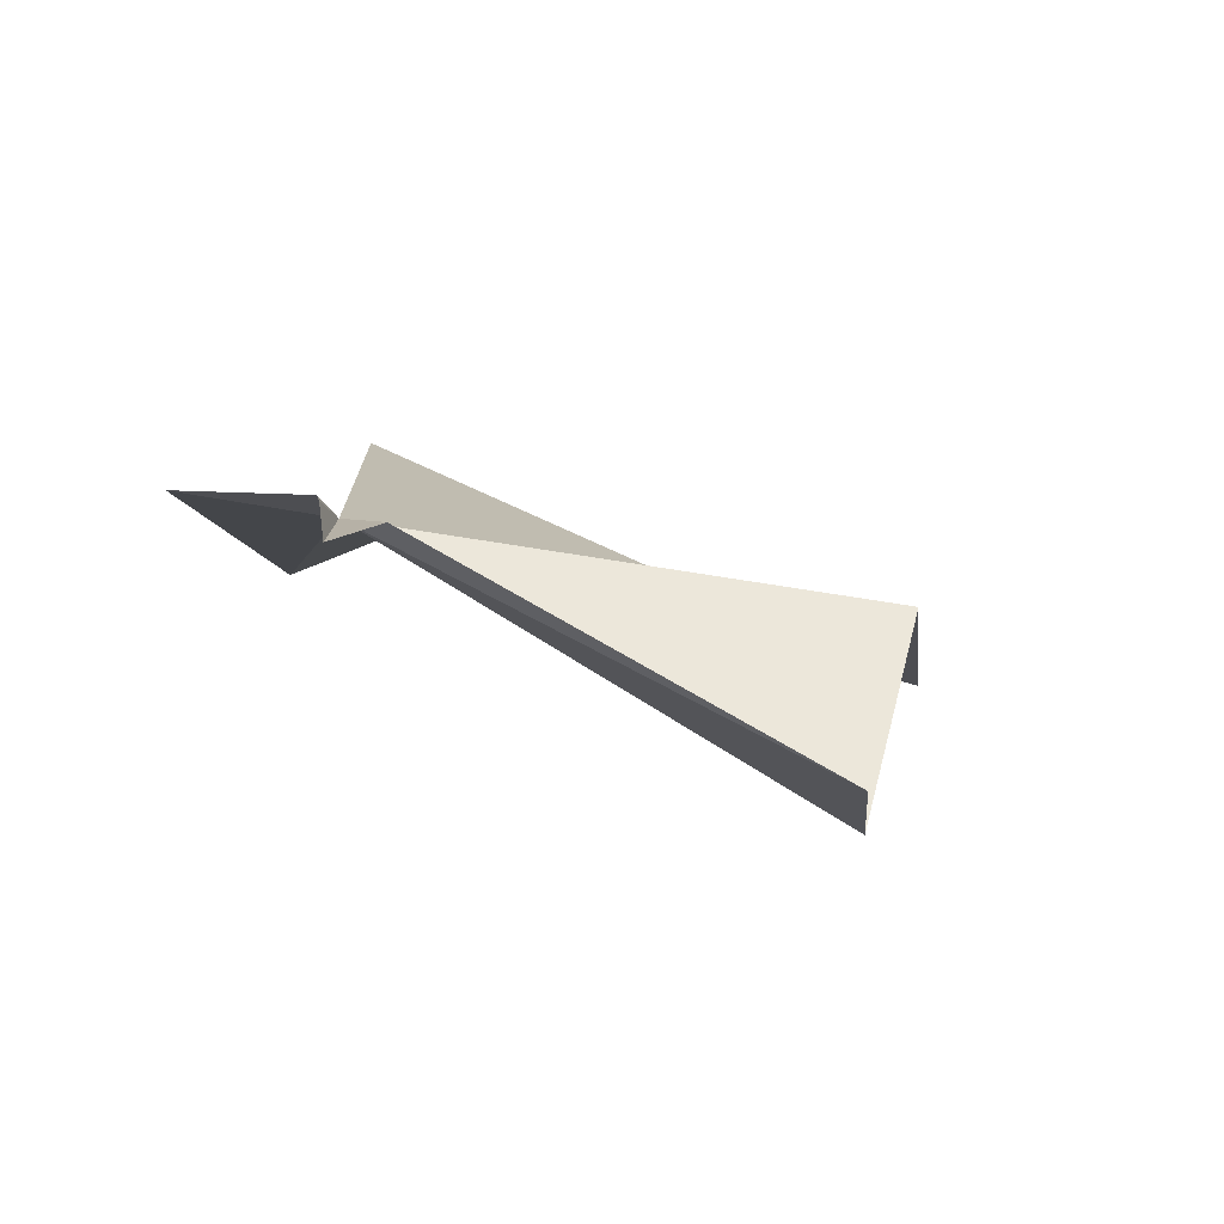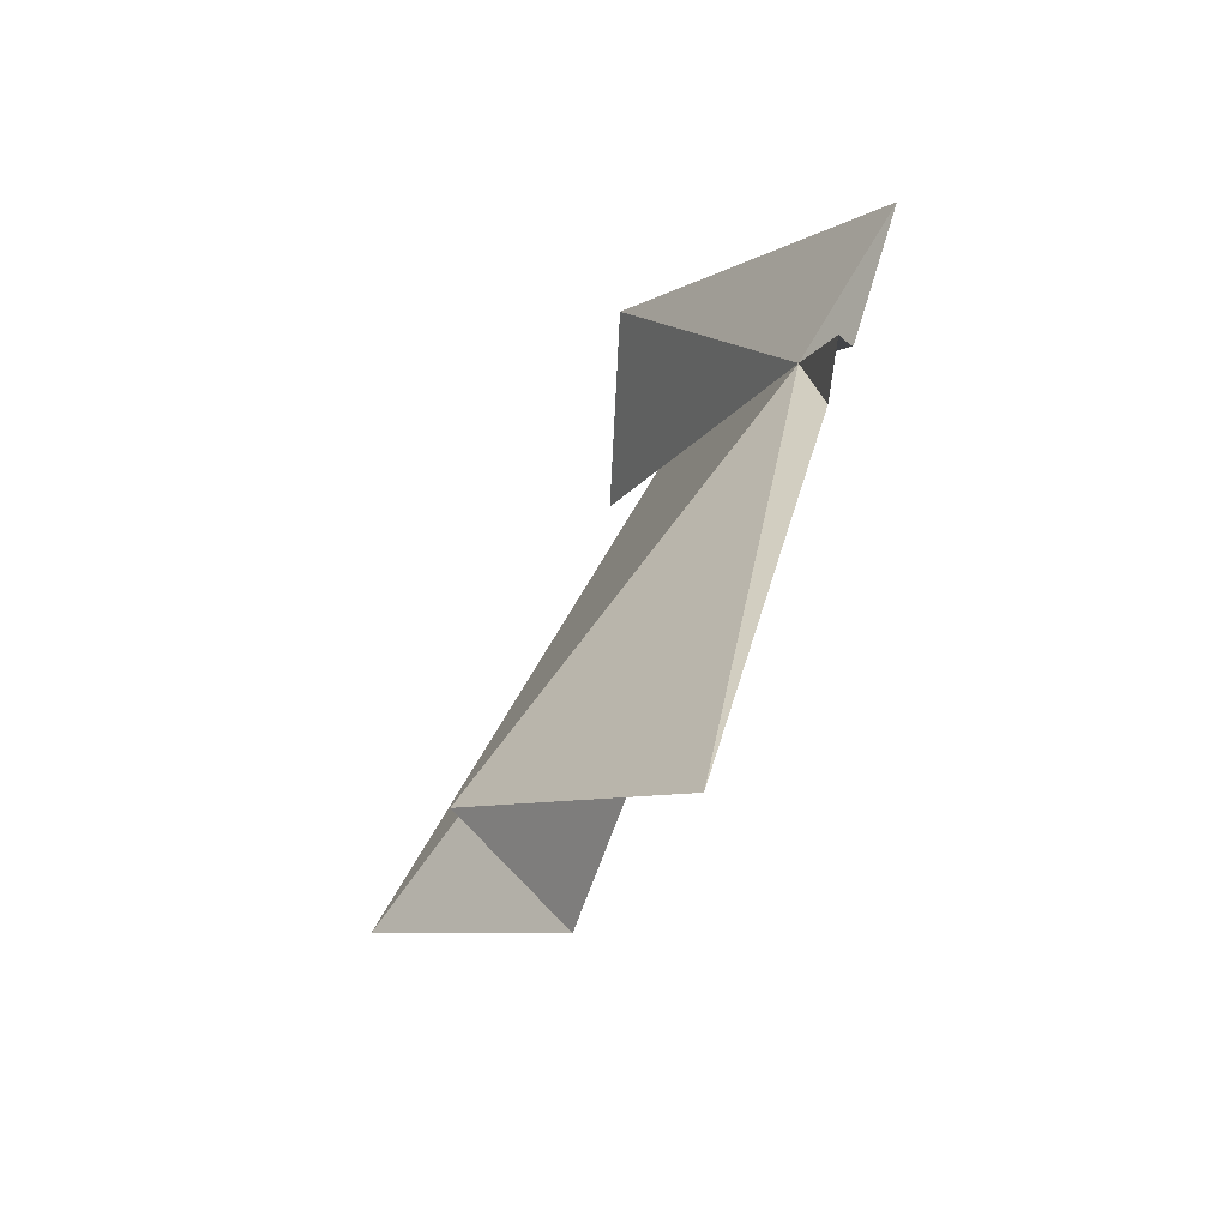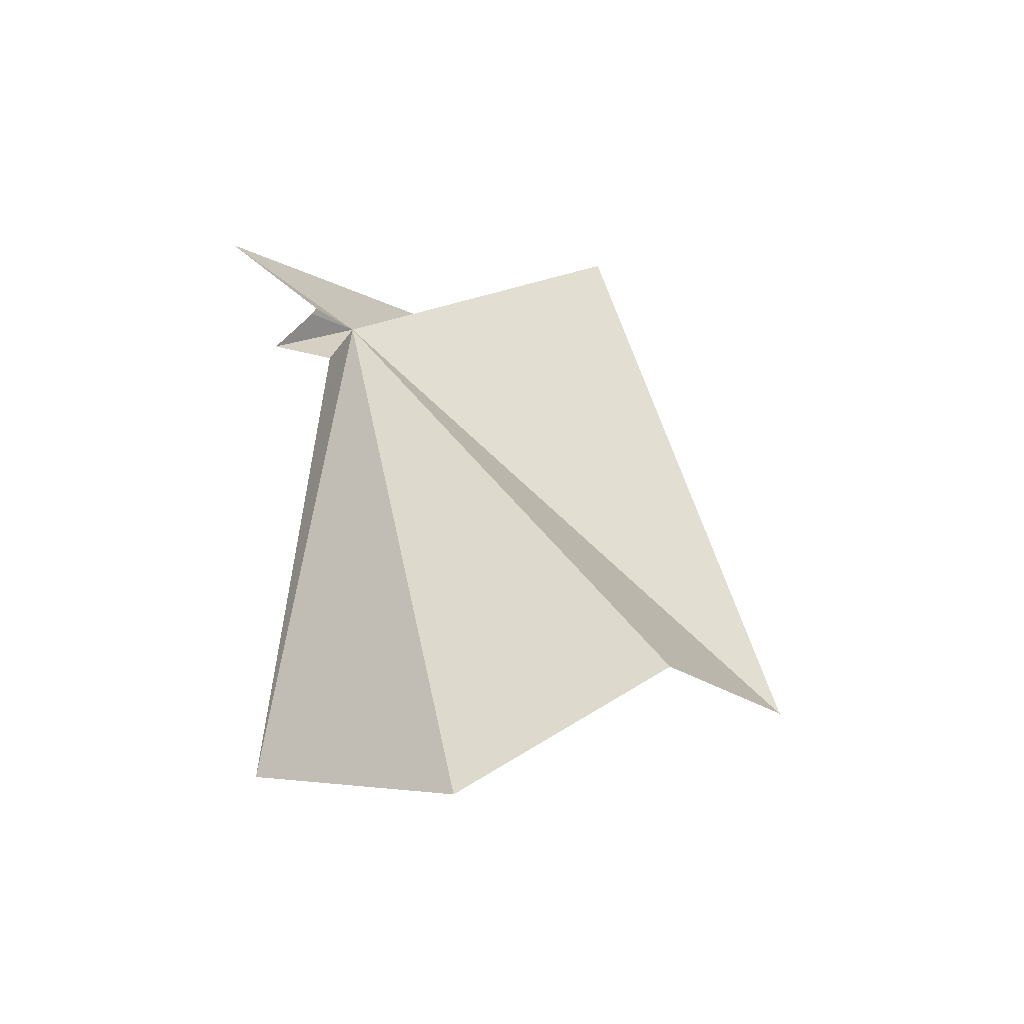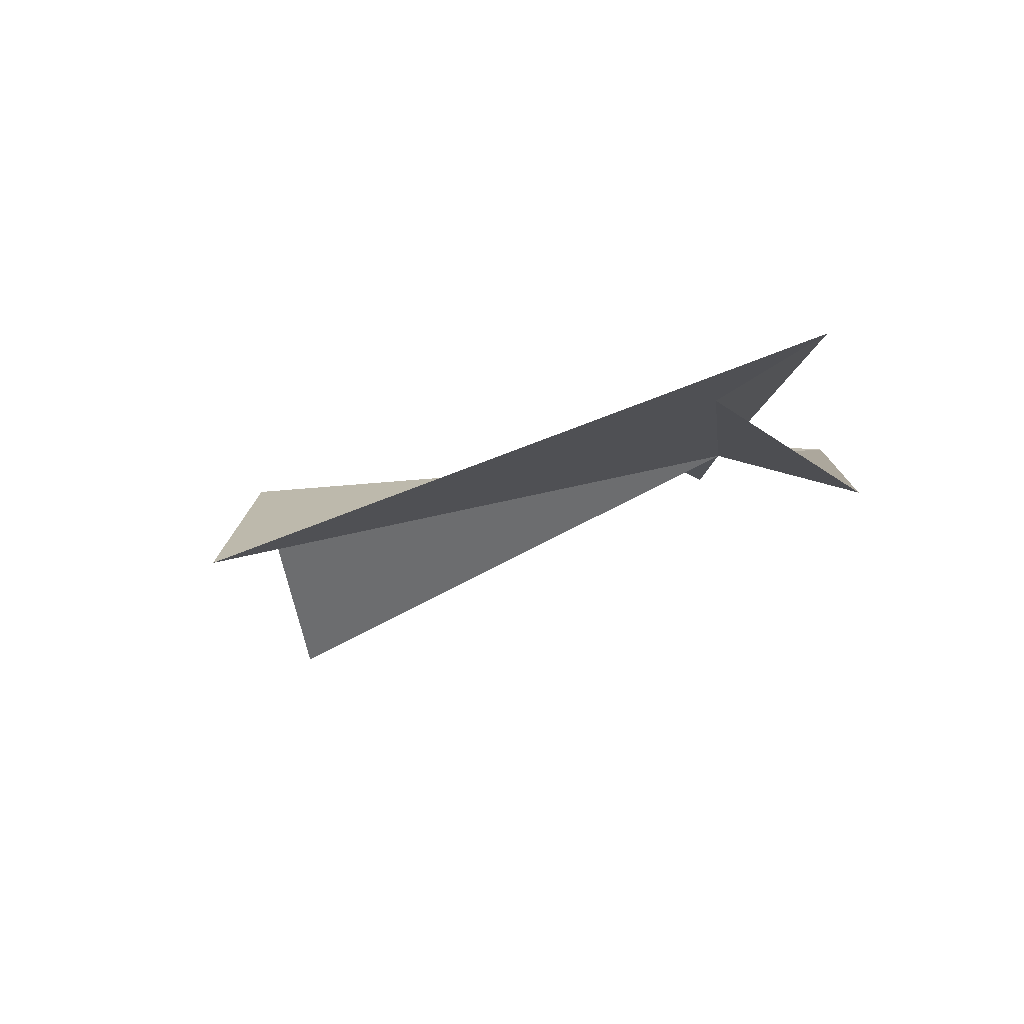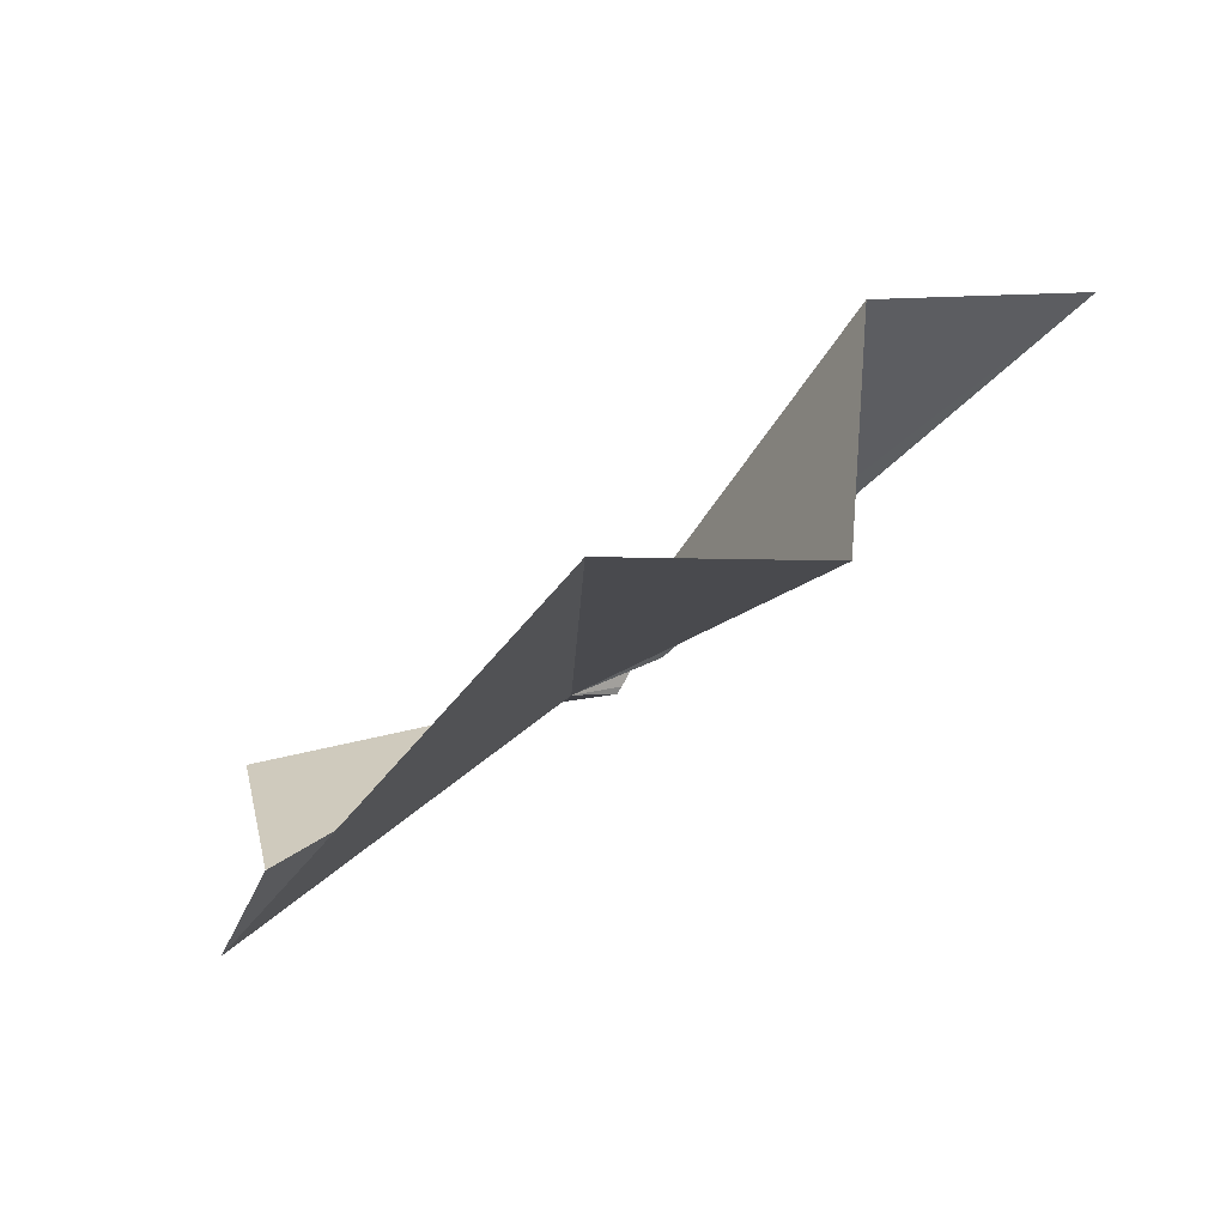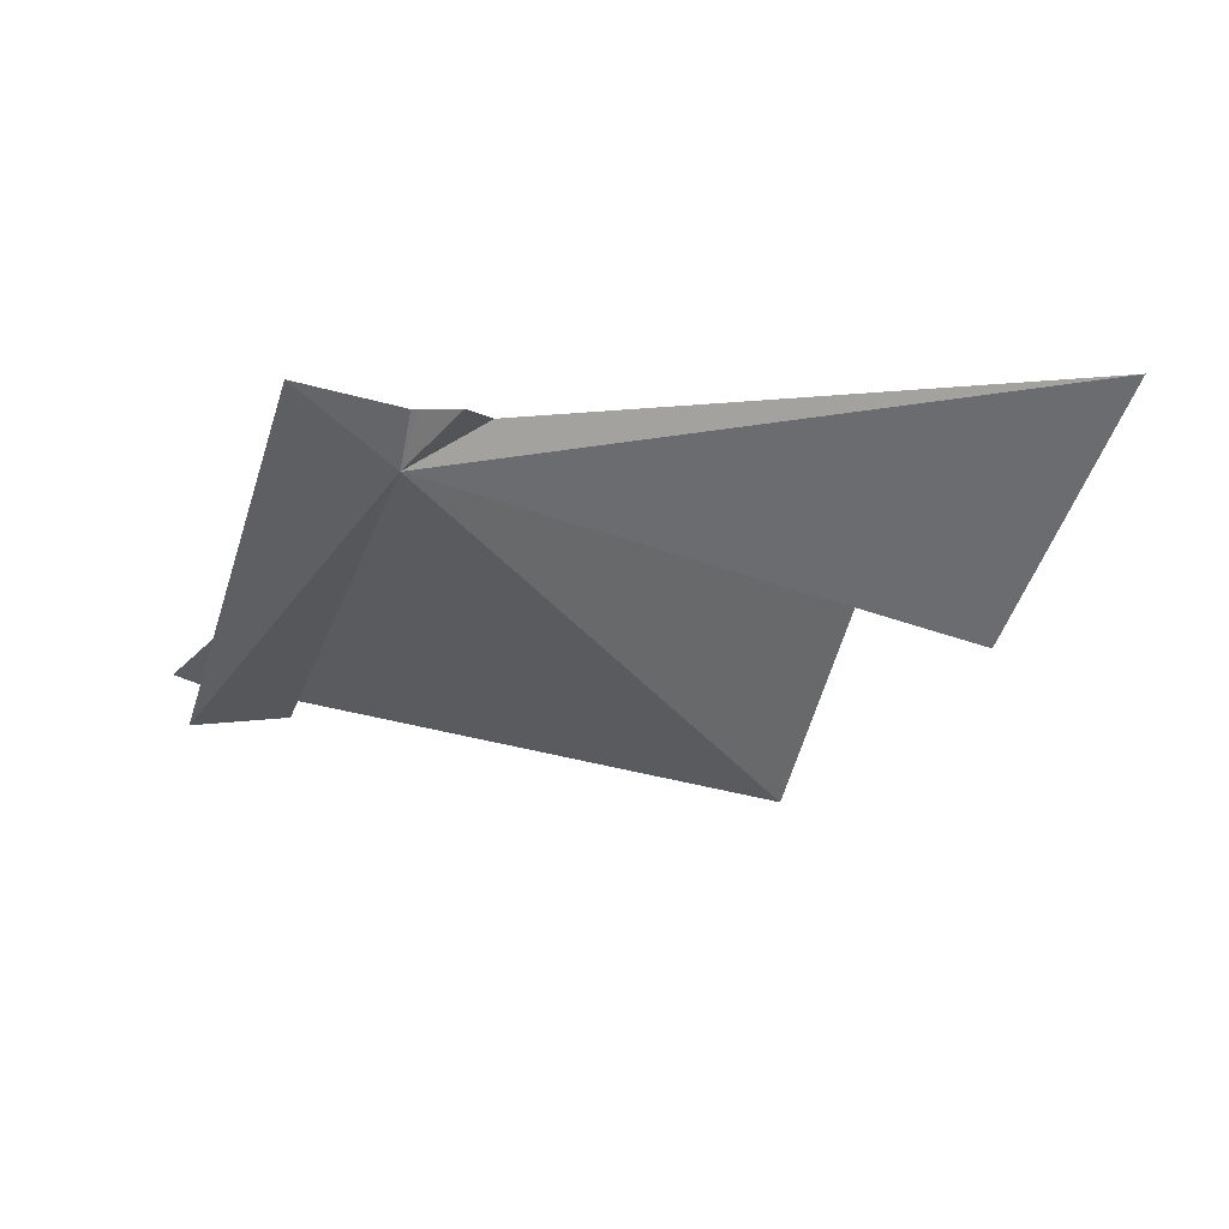
<metadata>
{"format":"obj","ext":"obj","renderer":"f3d","projection":"perspective","resolution":1024,"background":"white","views":[{"elev":36.0,"azim":39.1,"up":"+Y"},{"elev":40.6,"azim":105.7,"up":"+Z"},{"elev":50.8,"azim":86.8,"up":"+Y"},{"elev":-37.2,"azim":-147.3,"up":"+Y"},{"elev":-56.4,"azim":45.5,"up":"+Z"},{"elev":-2.0,"azim":2.4,"up":"+Y"}]}
</metadata>
<code>
v 68.22 52.37 97.77
v 69.96 53.57 99.95
v 68.8 53.68 98.89
v 66.13 54.07 101.2
v 62.56 46.41 94.52
v 64.11 46.56 89.11
v 61 47.71 89.54
v 77.4 44.12 85.14
v 79.51 50.03 89.15
v 82.22 48.27 95.32
v 85.07 54.25 100.1
v 68.59 53.71 98.77
v 70.48 53.53 98.37
f 1 6 7
f 1 8 9
f 1 10 11
f 1 9 10
f 1 5 6
f 1 3 12
f 1 11 13
f 1 13 2
f 1 2 3
f 1 12 4
f 1 4 5
f 1 7 8

</code>
